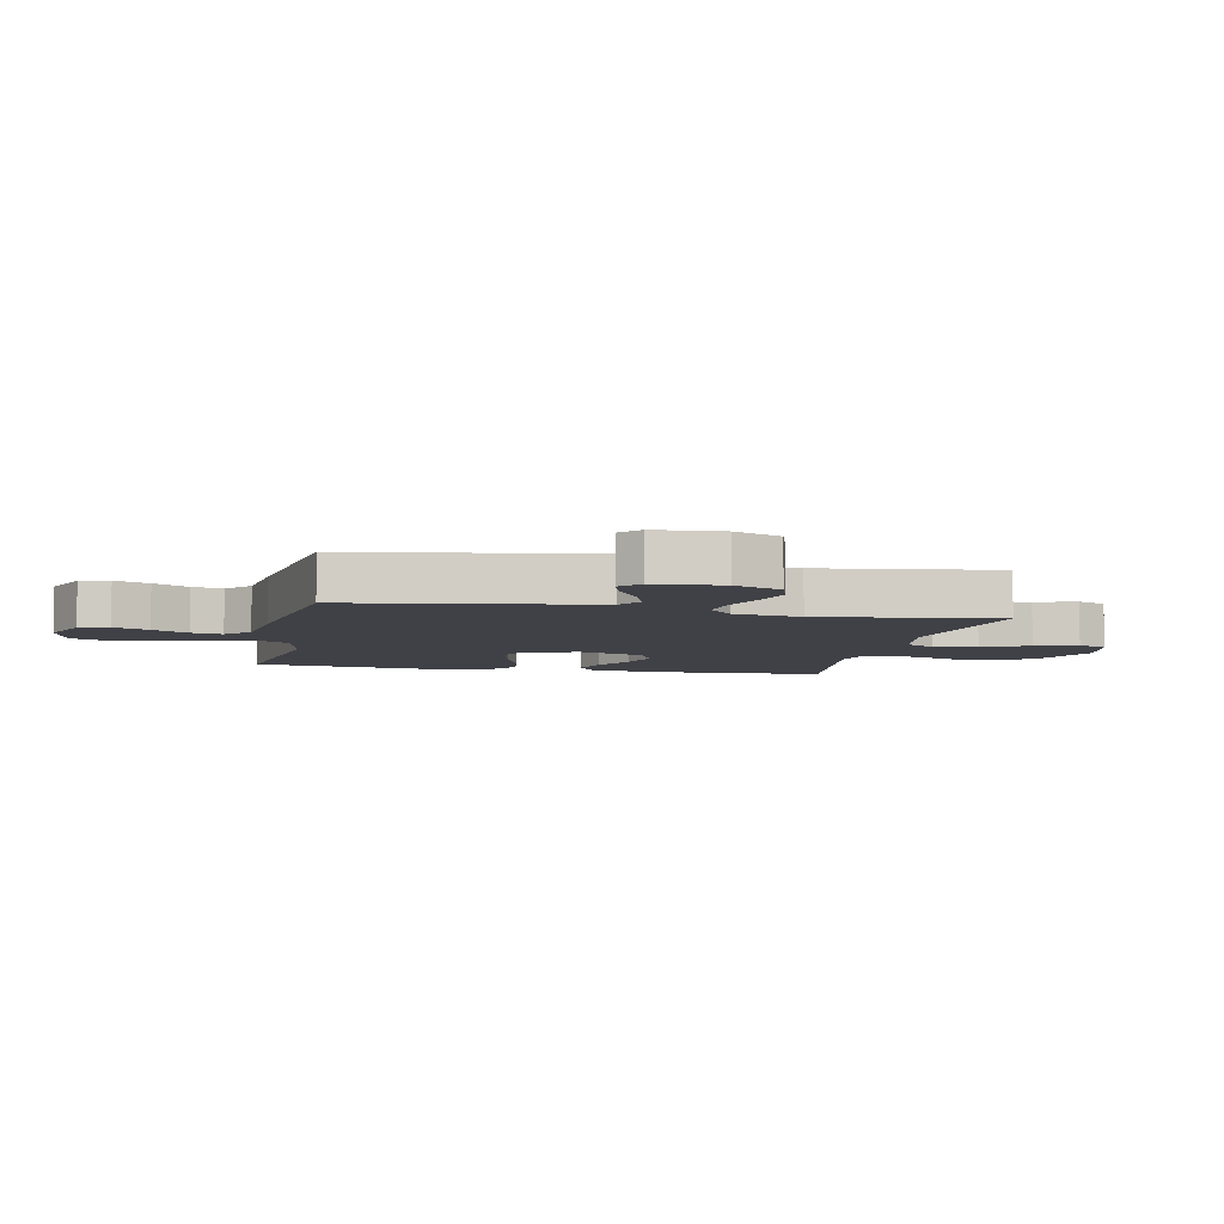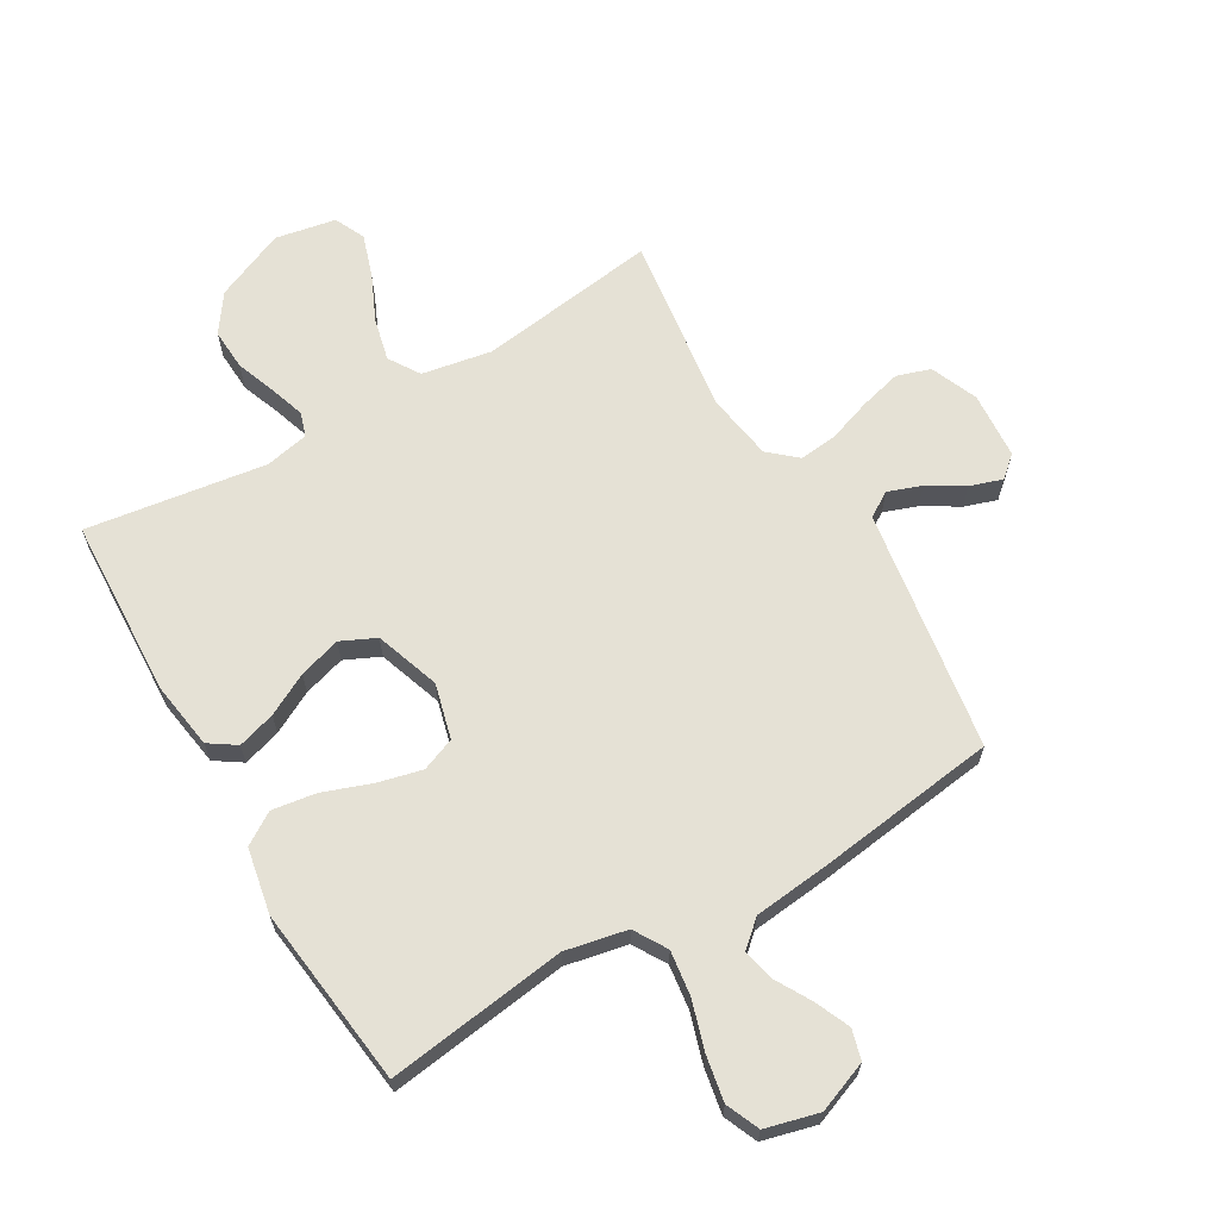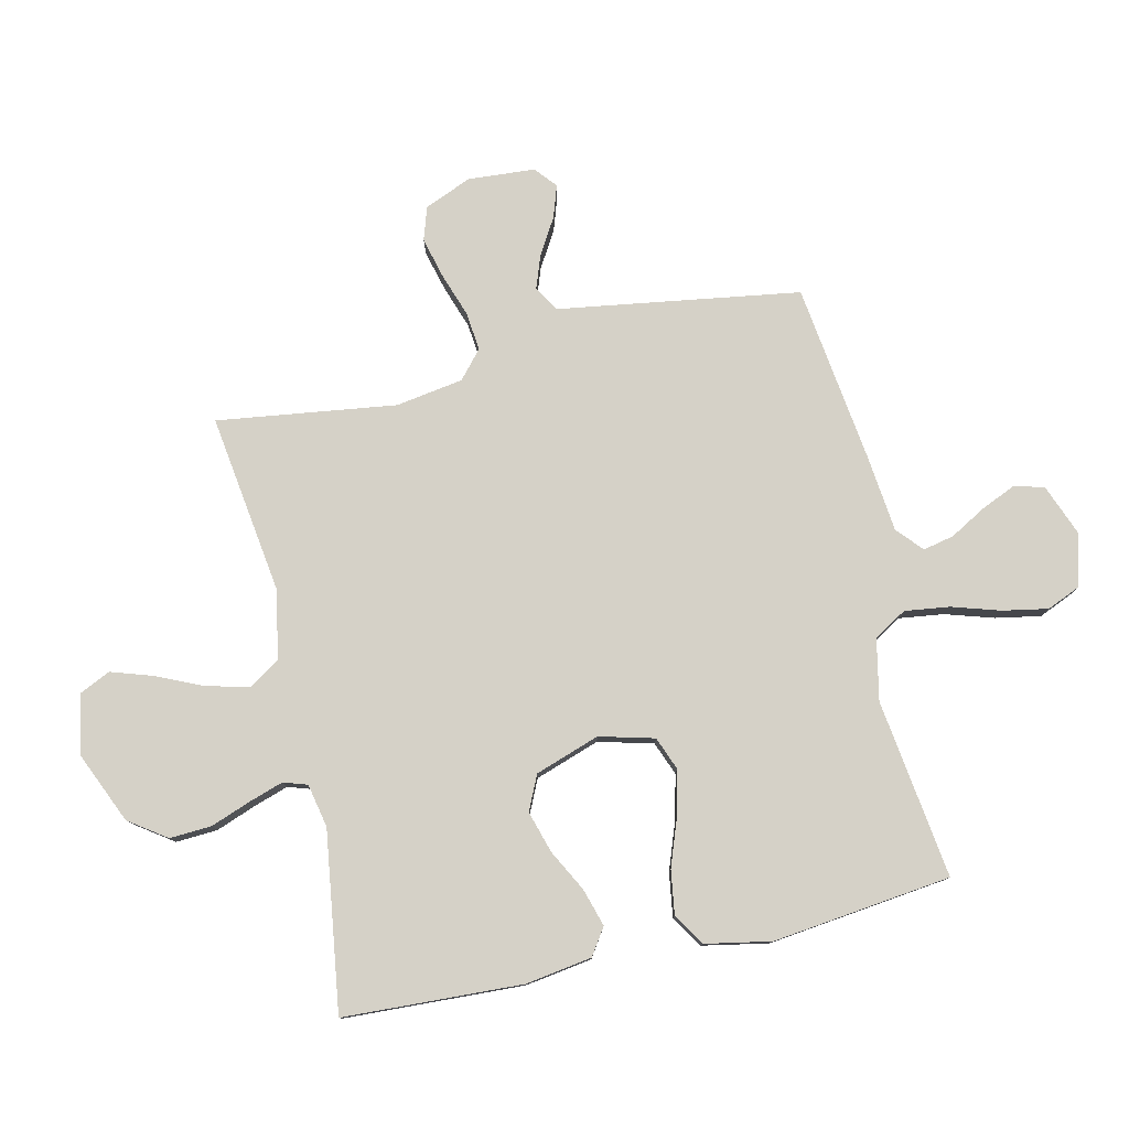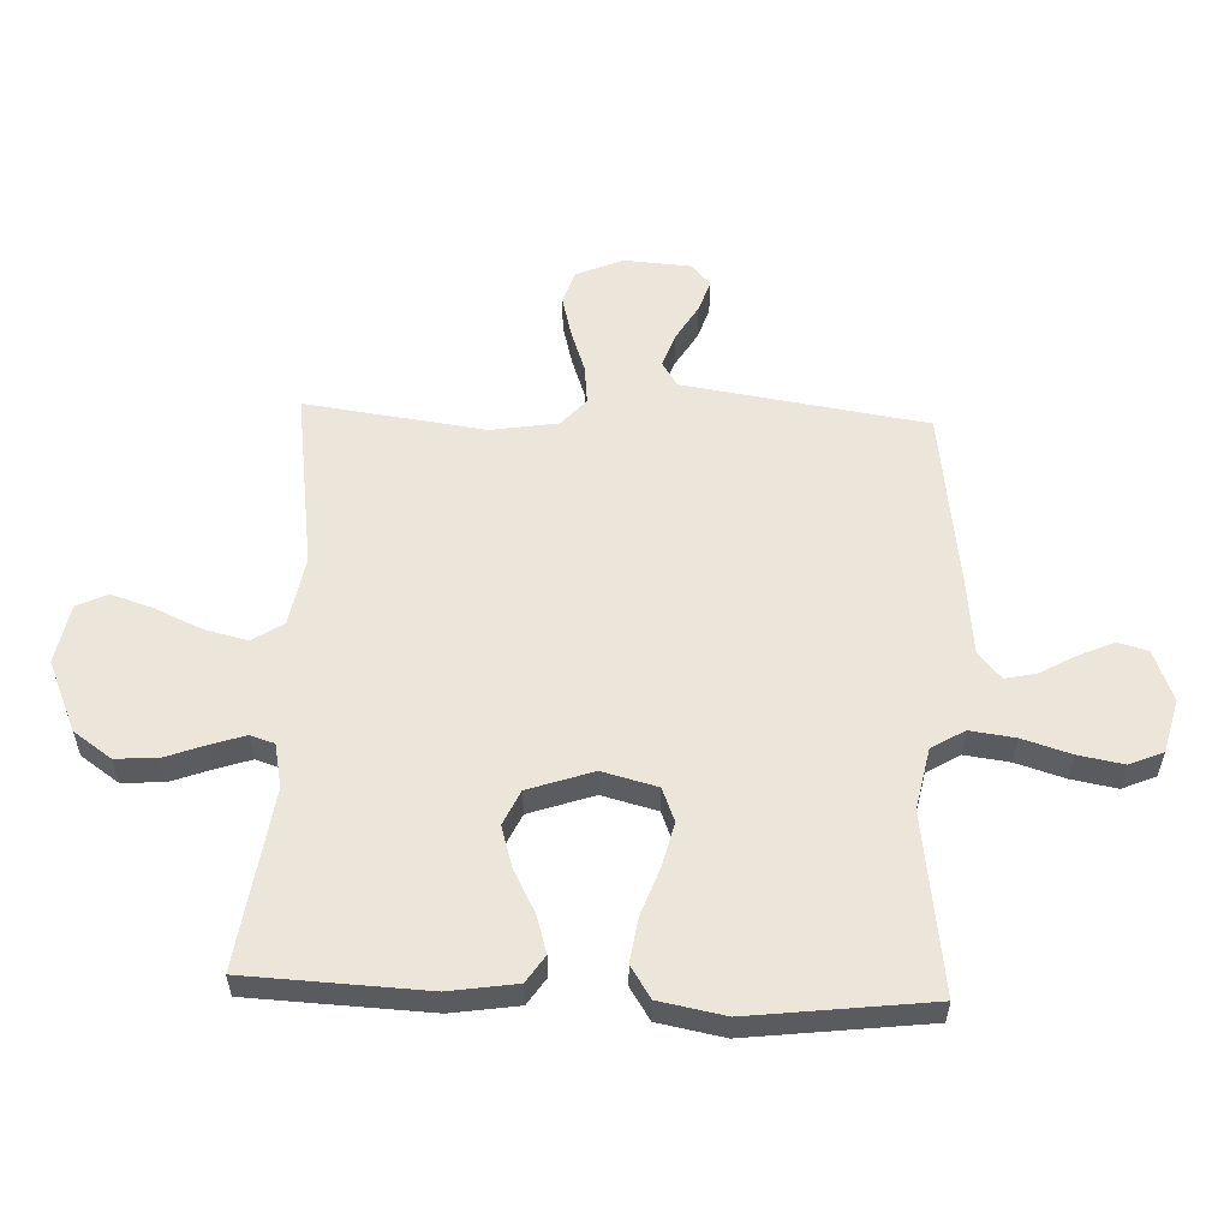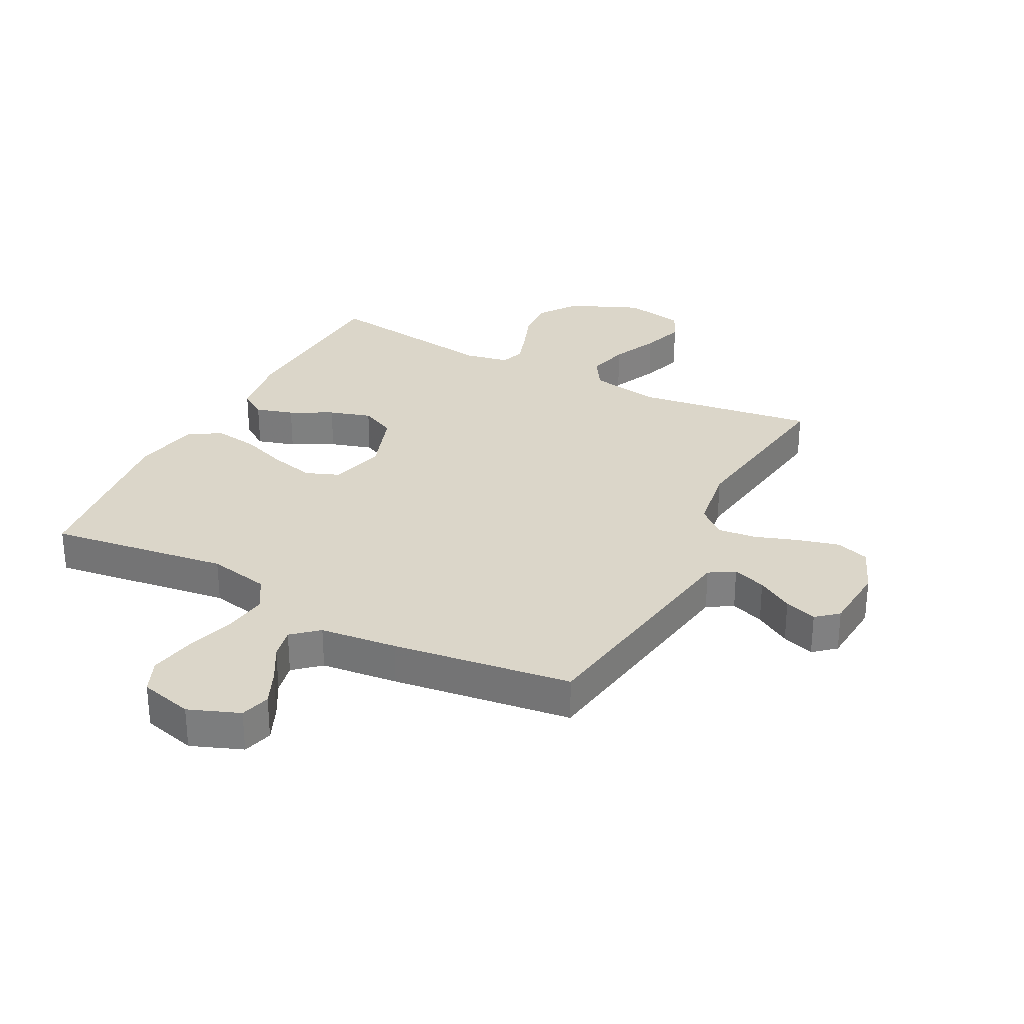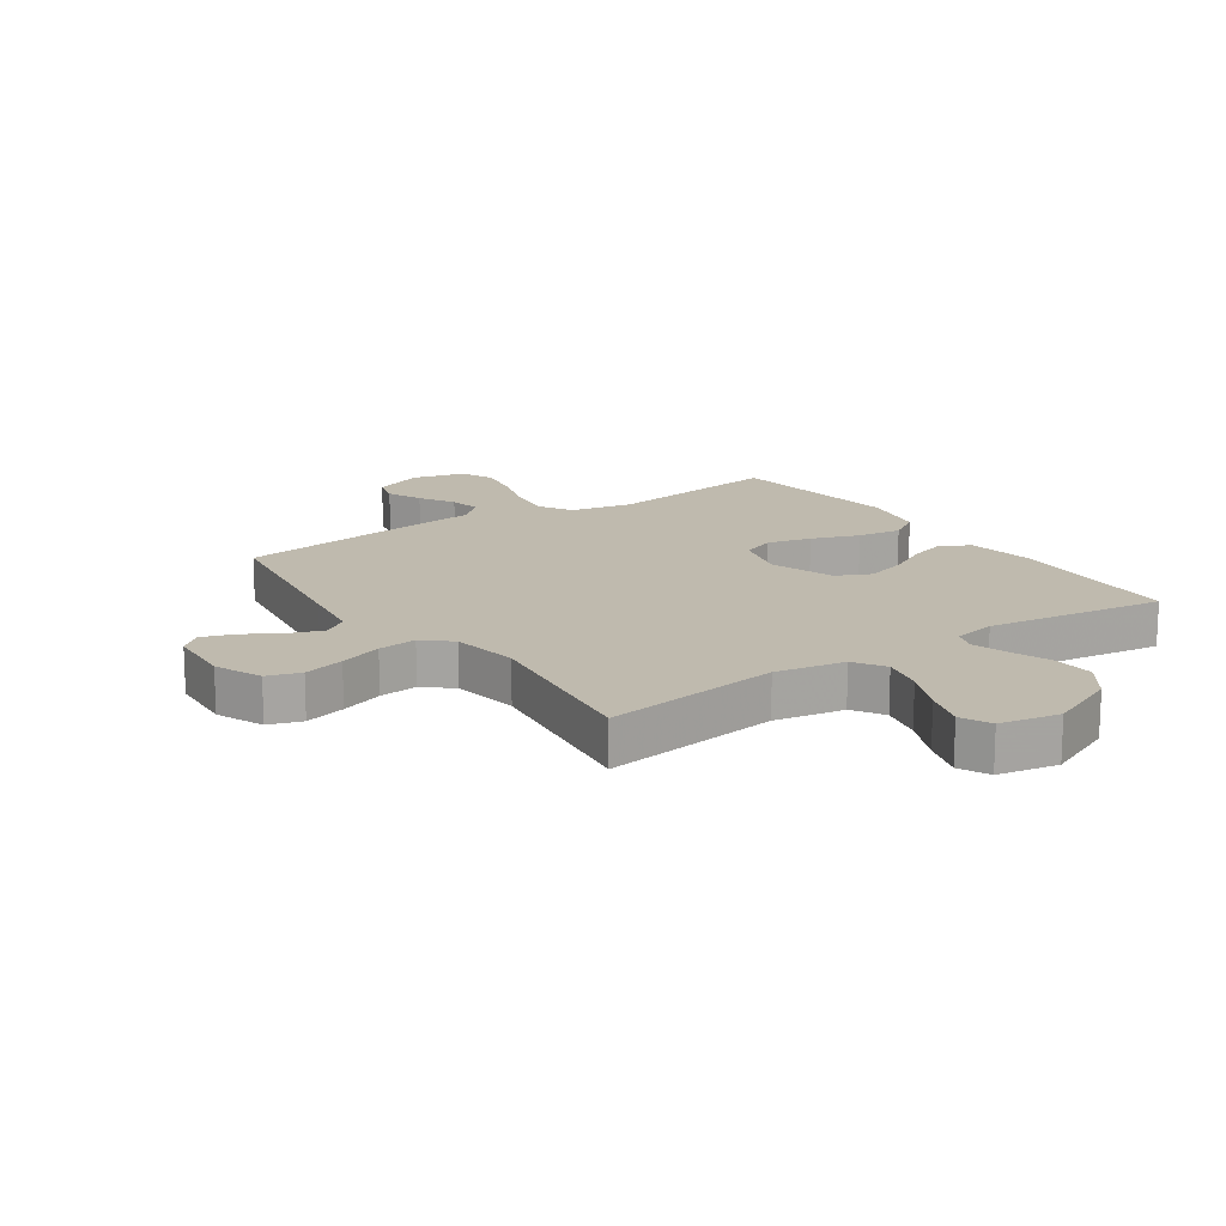
<metadata>
{"format":"obj","ext":"obj","renderer":"f3d","projection":"perspective","resolution":1024,"background":"white","views":[{"elev":-6.0,"azim":-102.0,"up":"+Y"},{"elev":65.0,"azim":149.7,"up":"+Y"},{"elev":78.9,"azim":77.2,"up":"+Y"},{"elev":56.4,"azim":92.3,"up":"+Y"},{"elev":30.1,"azim":-152.5,"up":"+Y"},{"elev":15.8,"azim":-34.5,"up":"+Y"}]}
</metadata>
<code>
v 0.5 0.07 -0.5
v 0.2 0.07 -0.459
v 0.097 0.07 -0.48
v 0.064 0.07 -0.535
v 0.074 0.07 -0.61
v 0.099 0.07 -0.691
v 0.113 0.07 -0.767
v 0.089 0.07 -0.823
v 0 0.07 -0.846
v -0.085 0.07 -0.813
v -0.099 0.07 -0.763
v -0.073 0.07 -0.704
v -0.039 0.07 -0.644
v -0.028 0.07 -0.592
v -0.071 0.07 -0.554
v -0.2 0.07 -0.54
v -0.5 0.07 -0.5
v -0.546 0.07 -0.2
v -0.562 0.07 -0.095
v -0.604 0.07 -0.069
v -0.66 0.07 -0.089
v -0.72 0.07 -0.125
v -0.774 0.07 -0.143
v -0.81 0.07 -0.112
v -0.818 0.07 0
v -0.785 0.07 0.079
v -0.729 0.07 0.097
v -0.66 0.07 0.079
v -0.588 0.07 0.054
v -0.523 0.07 0.047
v -0.477 0.07 0.087
v -0.459 0.07 0.2
v -0.5 0.07 0.5
v -0.2 0.07 0.458
v -0.083 0.07 0.479
v -0.05 0.07 0.531
v -0.067 0.07 0.602
v -0.102 0.07 0.68
v -0.125 0.07 0.751
v -0.101 0.07 0.802
v 0 0.07 0.821
v 0.118 0.07 0.77
v 0.162 0.07 0.707
v 0.158 0.07 0.637
v 0.133 0.07 0.57
v 0.114 0.07 0.512
v 0.127 0.07 0.472
v 0.2 0.07 0.457
v 0.5 0.07 0.5
v 0.514 0.07 0.2
v 0.497 0.07 0.088
v 0.452 0.07 0.058
v 0.389 0.07 0.077
v 0.319 0.07 0.114
v 0.249 0.07 0.135
v 0.191 0.07 0.108
v 0.154 0.07 0
v 0.178 0.07 -0.092
v 0.234 0.07 -0.114
v 0.308 0.07 -0.096
v 0.388 0.07 -0.067
v 0.462 0.07 -0.056
v 0.515 0.07 -0.09
v 0.536 0.07 -0.2
v 0.5 0 -0.5
v 0.2 0 -0.459
v 0.097 0 -0.48
v 0.064 0 -0.535
v 0.074 0 -0.61
v 0.099 0 -0.691
v 0.113 0 -0.767
v 0.089 0 -0.823
v 0 0 -0.846
v -0.085 0 -0.813
v -0.099 0 -0.763
v -0.073 0 -0.704
v -0.039 0 -0.644
v -0.028 0 -0.592
v -0.071 0 -0.554
v -0.2 0 -0.54
v -0.5 0 -0.5
v -0.546 0 -0.2
v -0.562 0 -0.095
v -0.604 0 -0.069
v -0.66 0 -0.089
v -0.72 0 -0.125
v -0.774 0 -0.143
v -0.81 0 -0.112
v -0.818 0 0
v -0.785 0 0.079
v -0.729 0 0.097
v -0.66 0 0.079
v -0.588 0 0.054
v -0.523 0 0.047
v -0.477 0 0.087
v -0.459 0 0.2
v -0.5 0 0.5
v -0.2 0 0.458
v -0.083 0 0.479
v -0.05 0 0.531
v -0.067 0 0.602
v -0.102 0 0.68
v -0.125 0 0.751
v -0.101 0 0.802
v 0 0 0.821
v 0.118 0 0.77
v 0.162 0 0.707
v 0.158 0 0.637
v 0.133 0 0.57
v 0.114 0 0.512
v 0.127 0 0.472
v 0.2 0 0.457
v 0.5 0 0.5
v 0.514 0 0.2
v 0.497 0 0.088
v 0.452 0 0.058
v 0.389 0 0.077
v 0.319 0 0.114
v 0.249 0 0.135
v 0.191 0 0.108
v 0.154 0 0
v 0.178 0 -0.092
v 0.234 0 -0.114
v 0.308 0 -0.096
v 0.388 0 -0.067
v 0.462 0 -0.056
v 0.515 0 -0.09
v 0.536 0 -0.2
f 63 64 1 2
f 60 61 62 63
f 59 60 63 2
f 58 59 2 3
f 57 58 3 4
f 51 52 53 54
f 51 54 55
f 48 49 50 51
f 47 48 51 55
f 42 43 44 45
f 42 45 46
f 41 42 46
f 40 41 46 47
f 37 38 39 40
f 36 37 40 47
f 32 33 34
f 31 32 34 35
f 26 27 28 29
f 24 25 26 29
f 24 29 30
f 21 22 23 24
f 20 21 24 30
f 19 20 30 31
f 15 16 17 18
f 15 18 19 31
f 10 11 12 13
f 8 9 10 13
f 8 13 14
f 5 6 7 8
f 4 5 8 14
f 57 4 14 15
f 36 47 55 56
f 35 36 56 57
f 15 31 35 57
f 66 65 128 127
f 127 126 125 124
f 66 127 124 123
f 67 66 123 122
f 68 67 122 121
f 118 117 116 115
f 119 118 115
f 115 114 113 112
f 119 115 112 111
f 109 108 107 106
f 110 109 106
f 110 106 105
f 111 110 105 104
f 104 103 102 101
f 111 104 101 100
f 98 97 96
f 99 98 96 95
f 93 92 91 90
f 93 90 89 88
f 94 93 88
f 88 87 86 85
f 94 88 85 84
f 95 94 84 83
f 82 81 80 79
f 95 83 82 79
f 77 76 75 74
f 77 74 73 72
f 78 77 72
f 72 71 70 69
f 78 72 69 68
f 79 78 68 121
f 120 119 111 100
f 121 120 100 99
f 121 99 95 79
f 1 65 66 2
f 2 66 67 3
f 3 67 68 4
f 4 68 69 5
f 5 69 70 6
f 6 70 71 7
f 7 71 72 8
f 8 72 73 9
f 9 73 74 10
f 10 74 75 11
f 11 75 76 12
f 12 76 77 13
f 13 77 78 14
f 14 78 79 15
f 15 79 80 16
f 16 80 81 17
f 17 81 82 18
f 18 82 83 19
f 19 83 84 20
f 20 84 85 21
f 21 85 86 22
f 22 86 87 23
f 23 87 88 24
f 24 88 89 25
f 25 89 90 26
f 26 90 91 27
f 27 91 92 28
f 28 92 93 29
f 29 93 94 30
f 30 94 95 31
f 31 95 96 32
f 32 96 97 33
f 33 97 98 34
f 34 98 99 35
f 35 99 100 36
f 36 100 101 37
f 37 101 102 38
f 38 102 103 39
f 39 103 104 40
f 40 104 105 41
f 41 105 106 42
f 42 106 107 43
f 43 107 108 44
f 44 108 109 45
f 45 109 110 46
f 46 110 111 47
f 47 111 112 48
f 48 112 113 49
f 49 113 114 50
f 50 114 115 51
f 51 115 116 52
f 52 116 117 53
f 53 117 118 54
f 54 118 119 55
f 55 119 120 56
f 56 120 121 57
f 57 121 122 58
f 58 122 123 59
f 59 123 124 60
f 60 124 125 61
f 61 125 126 62
f 62 126 127 63
f 63 127 128 64
f 64 128 65 1

</code>
